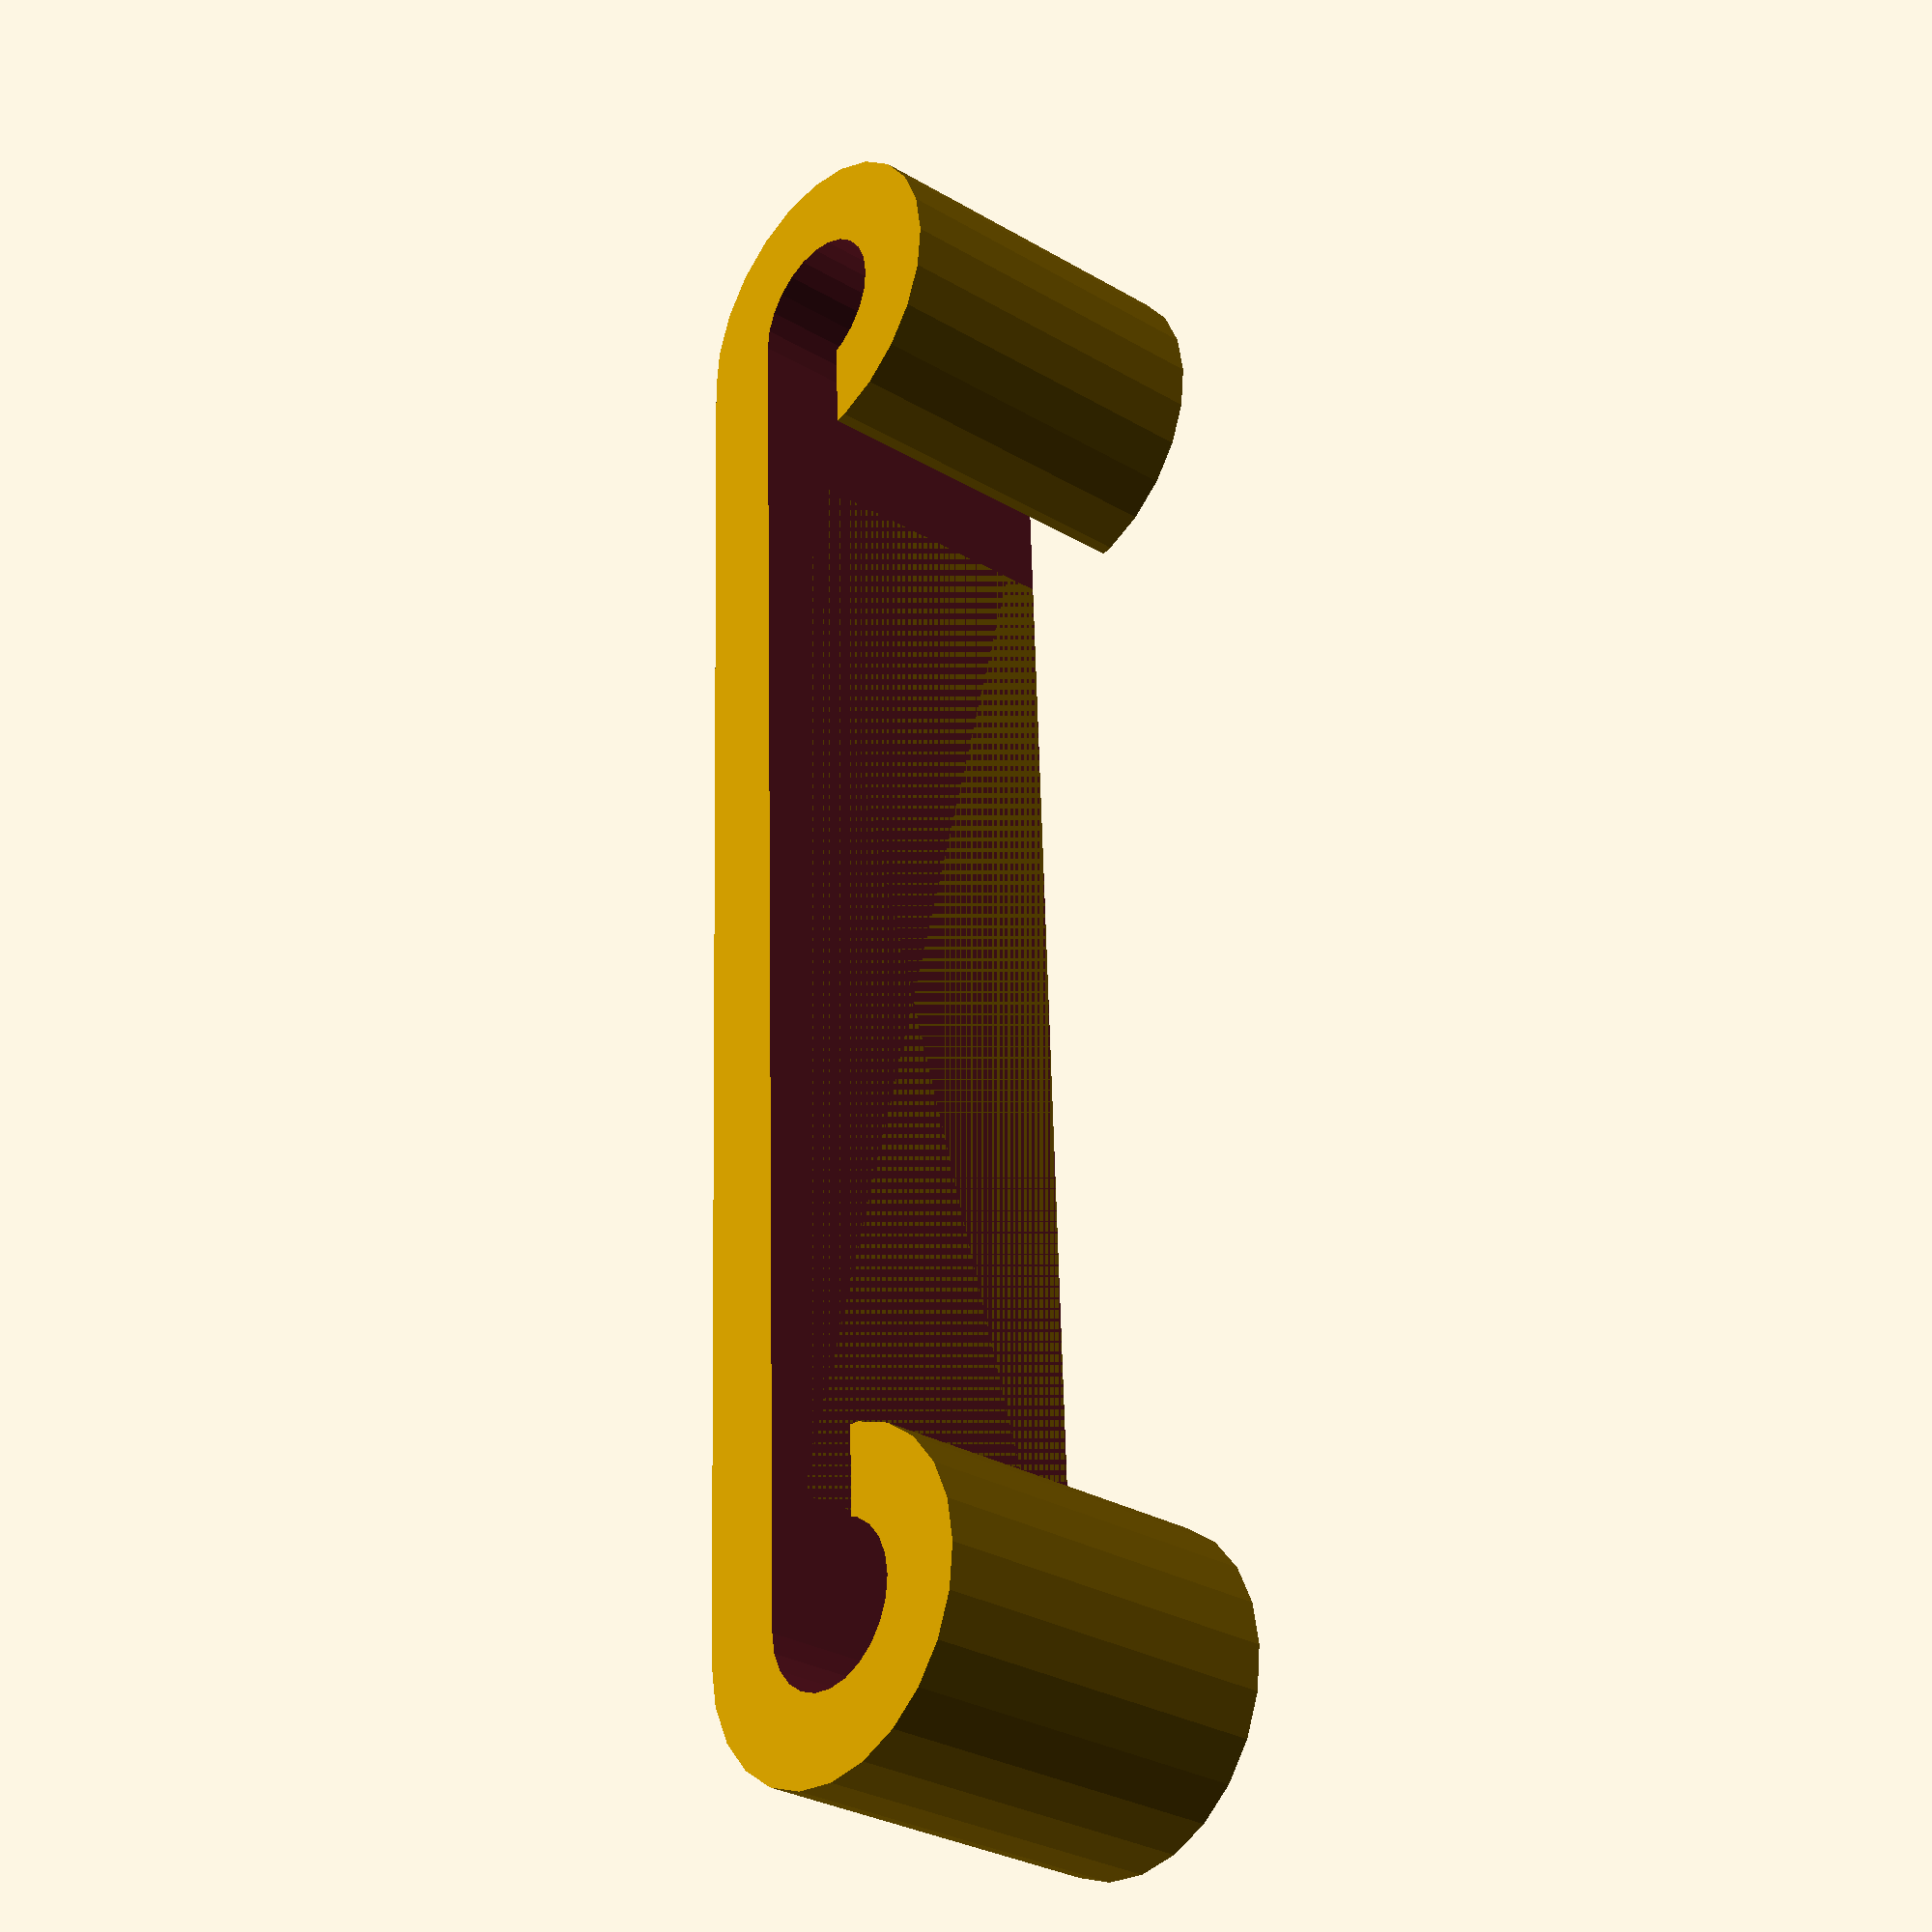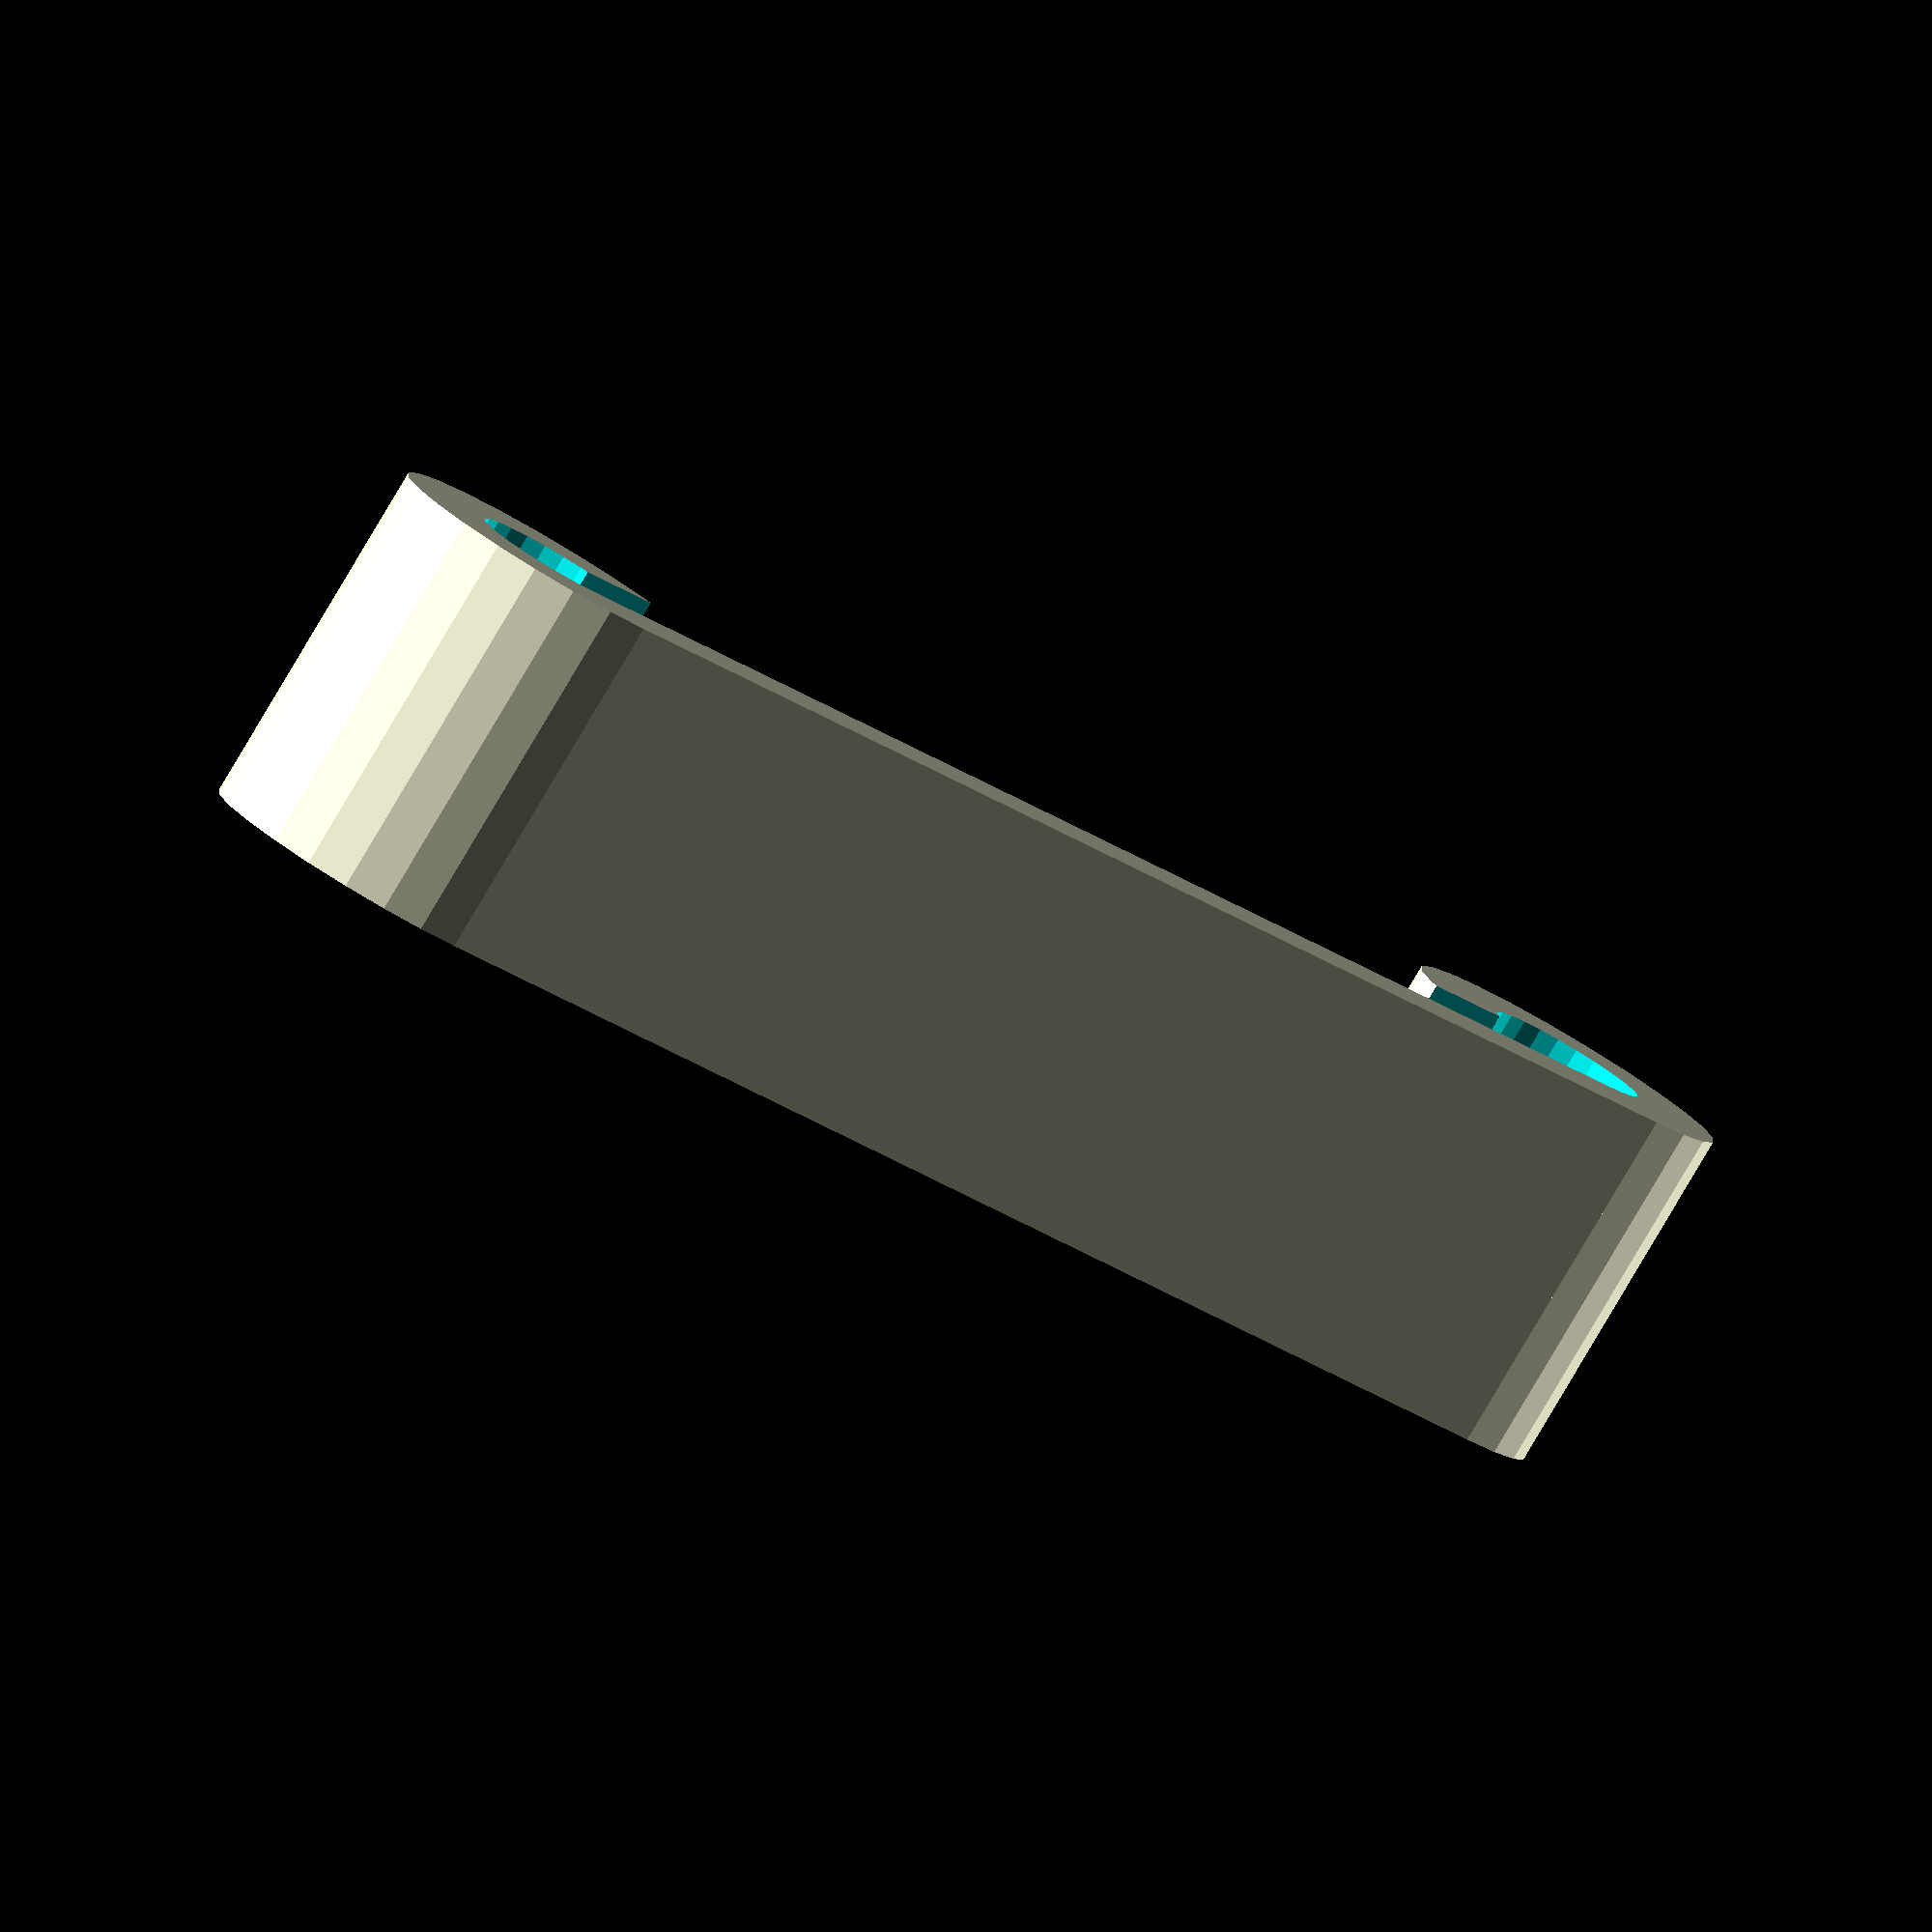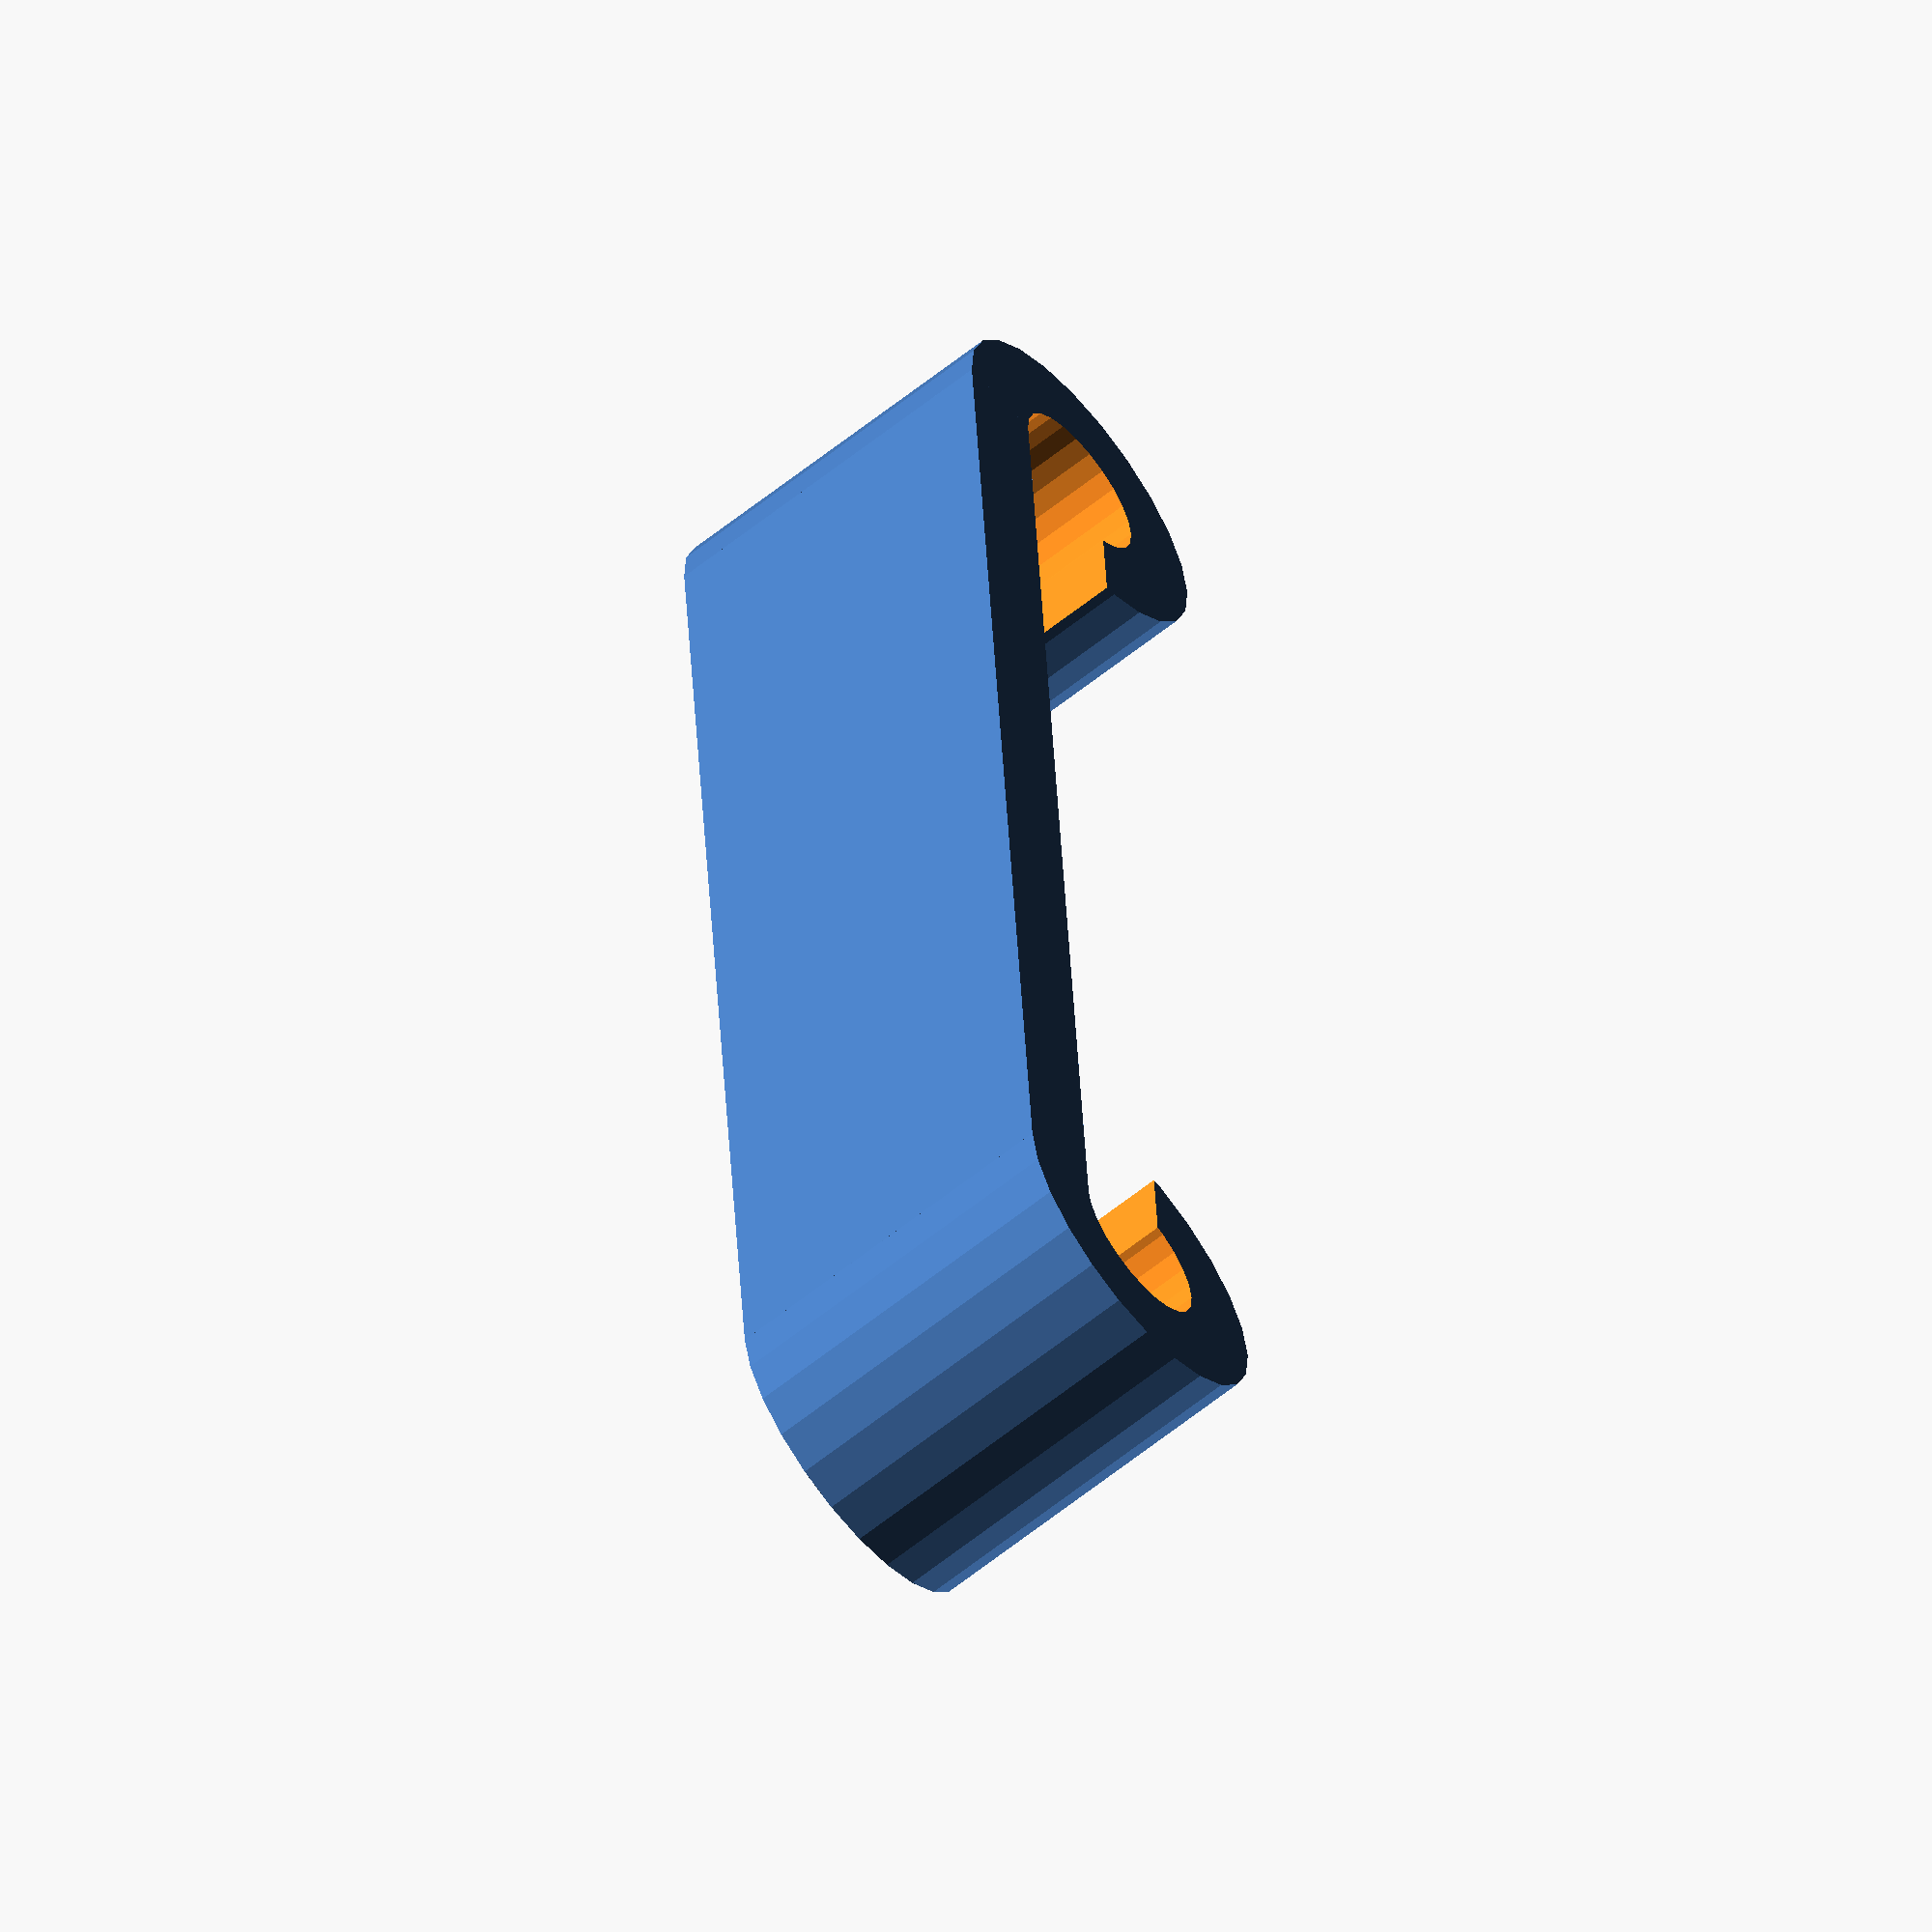
<openscad>
wire_diameter = 2.2; //mm
separation = 20; //mm
height = 5; //mm
thickness = 1.2; //mm
$fn=24;

opening=0.7*wire_diameter;

difference() {
  union() {
    translate([-0.5 * separation, 0, 0]) {
      difference() {
        cylinder(d=2*thickness+wire_diameter,h = height, center = true);
        cylinder(d=wire_diameter,h = height + 0.1, center = true);
      }
    }
    translate([0.5 * separation, 0, 0]) {
      difference() {
        cylinder(d=2*thickness+wire_diameter,h = height, center = true);
        cylinder(d=wire_diameter,h = height + 0.1, center = true);
      }
    }
    translate([0,(wire_diameter+thickness)/2,0]) {
      cube([separation, thickness, height], center = true);
    }
  }
  translate([0,(wire_diameter-opening)/2,0]) {
    cube([separation, opening, height+0.1], center = true);
  }
}

</openscad>
<views>
elev=209.8 azim=272.1 roll=310.7 proj=p view=solid
elev=83.4 azim=142.5 roll=329.3 proj=o view=wireframe
elev=241.9 azim=273.7 roll=50.8 proj=o view=wireframe
</views>
